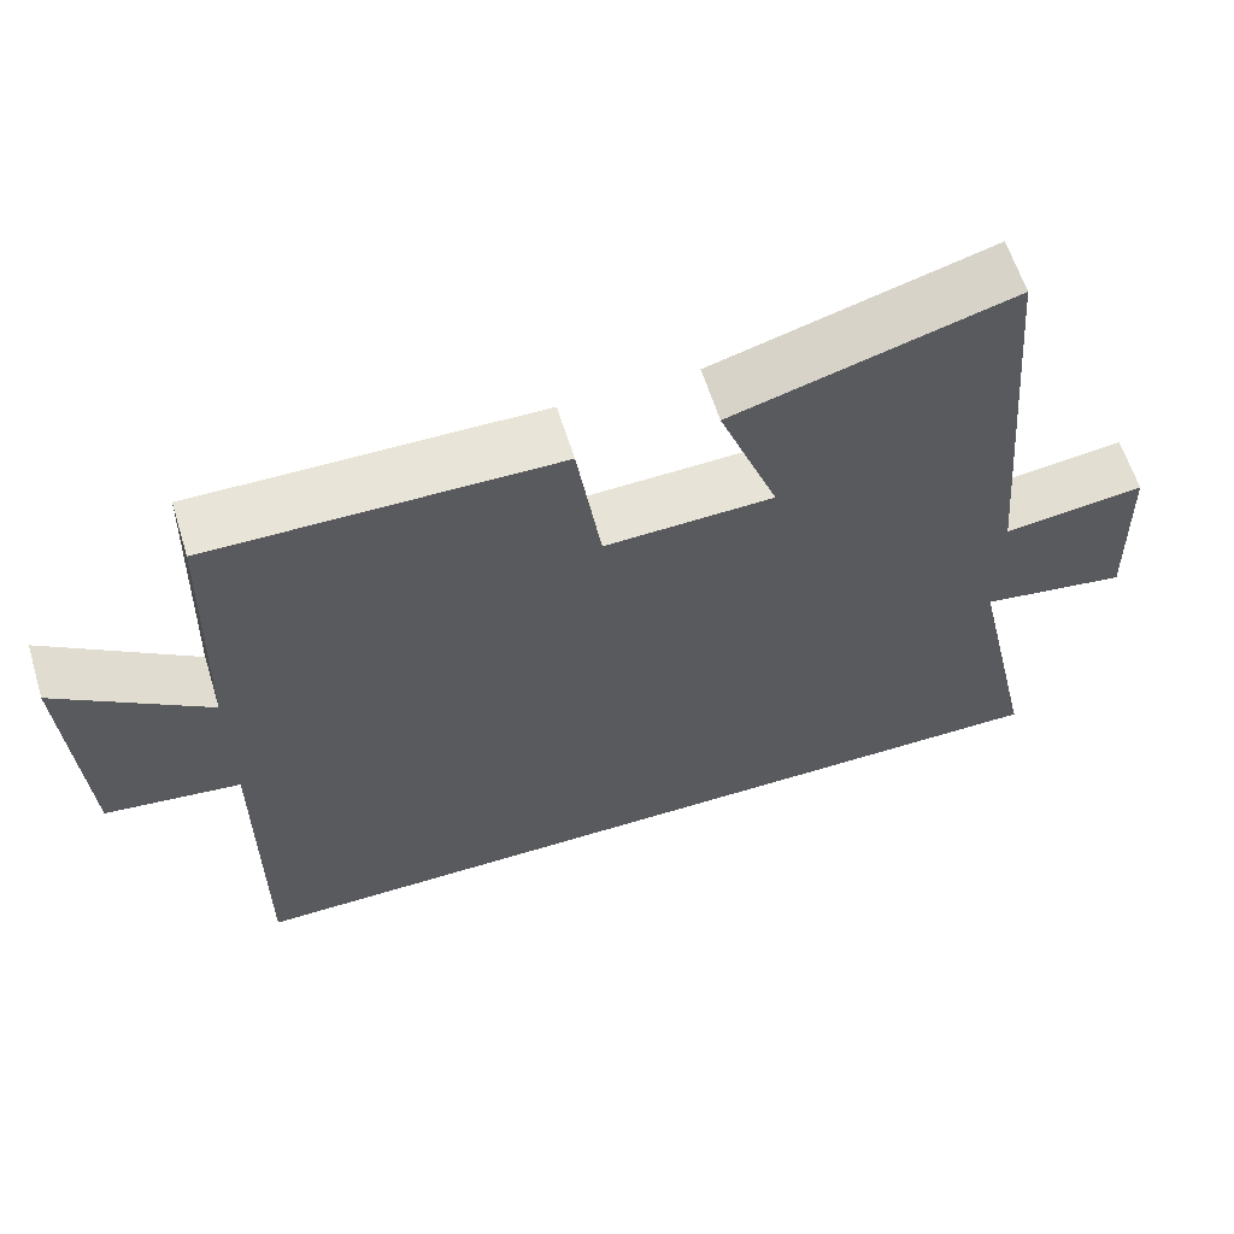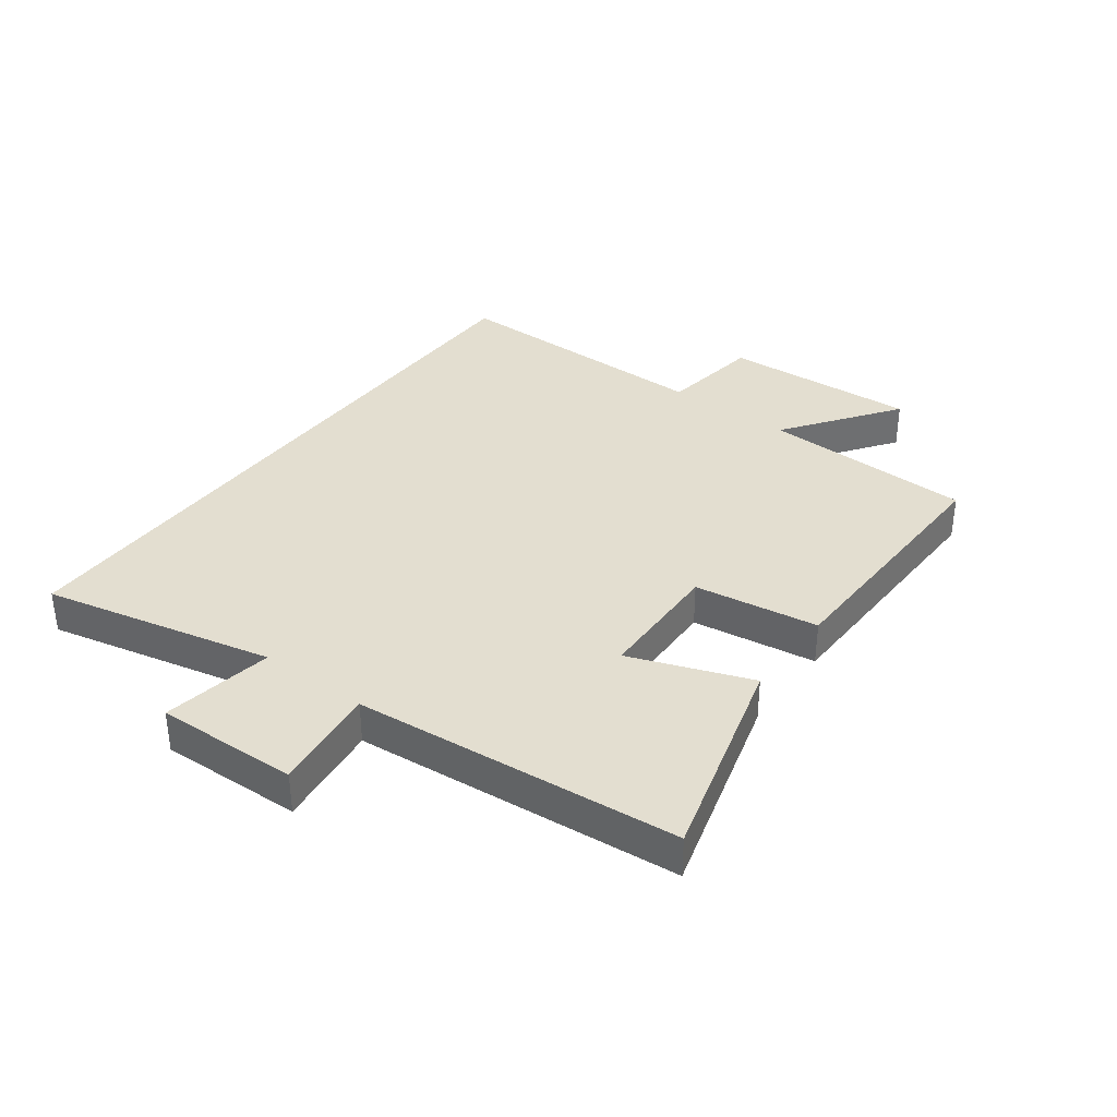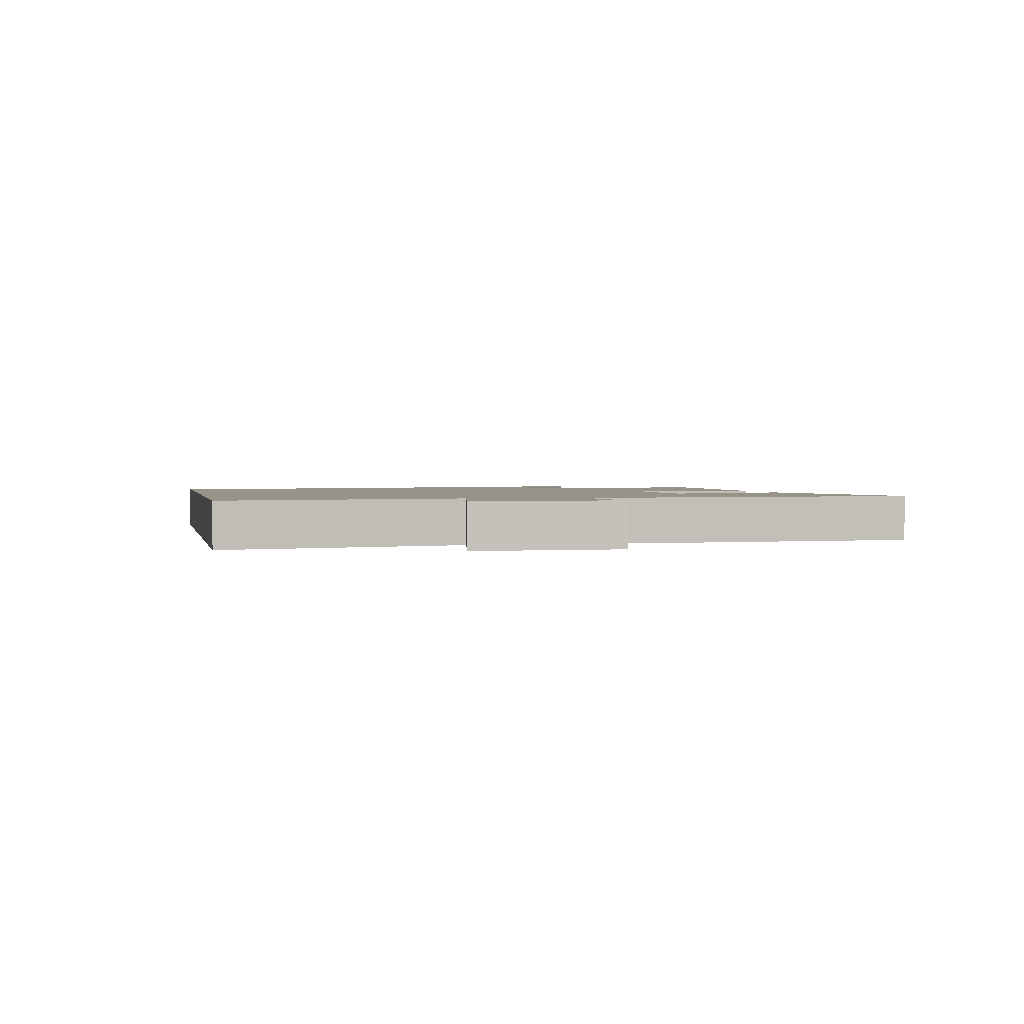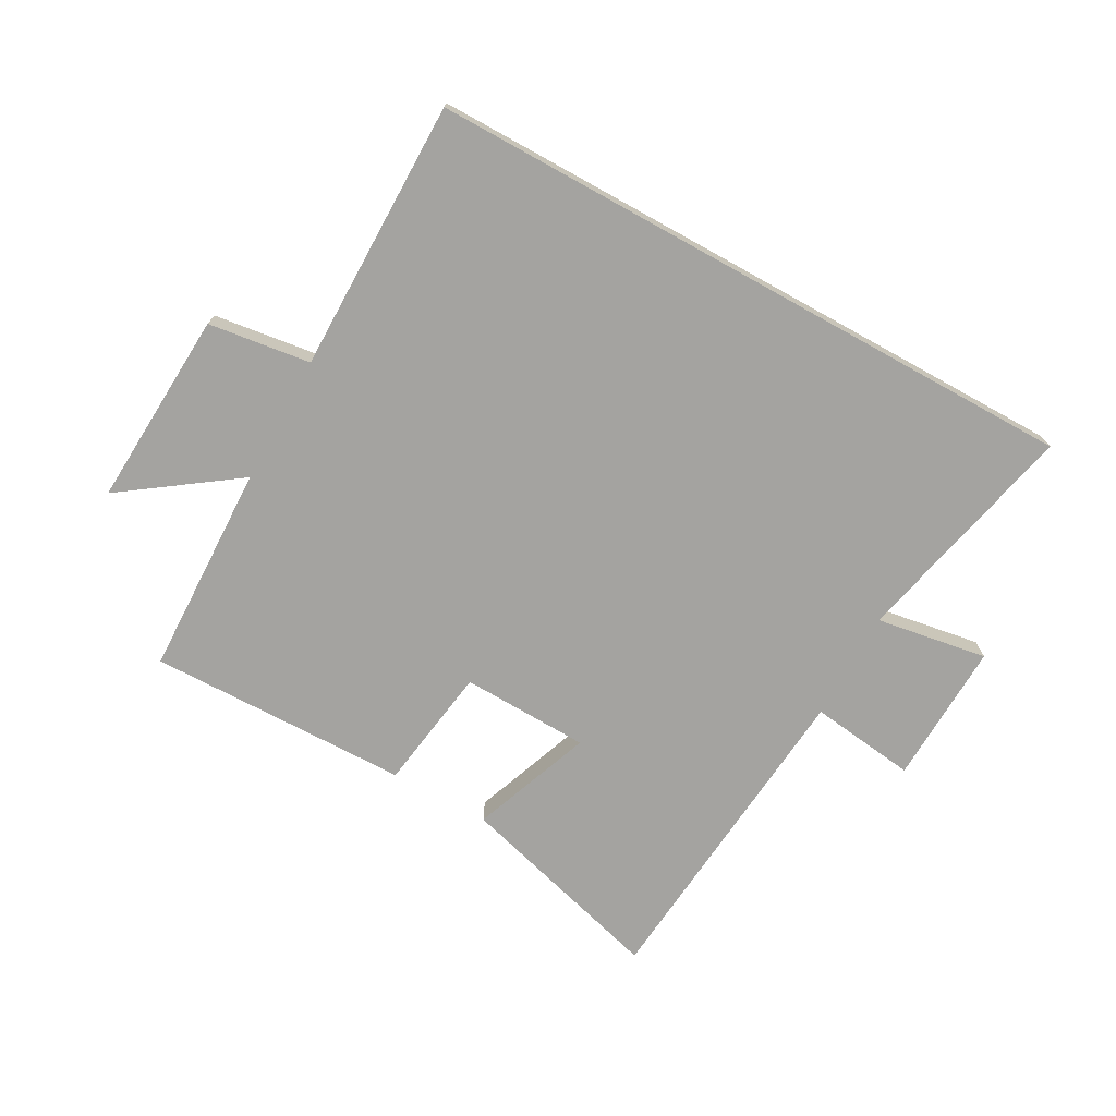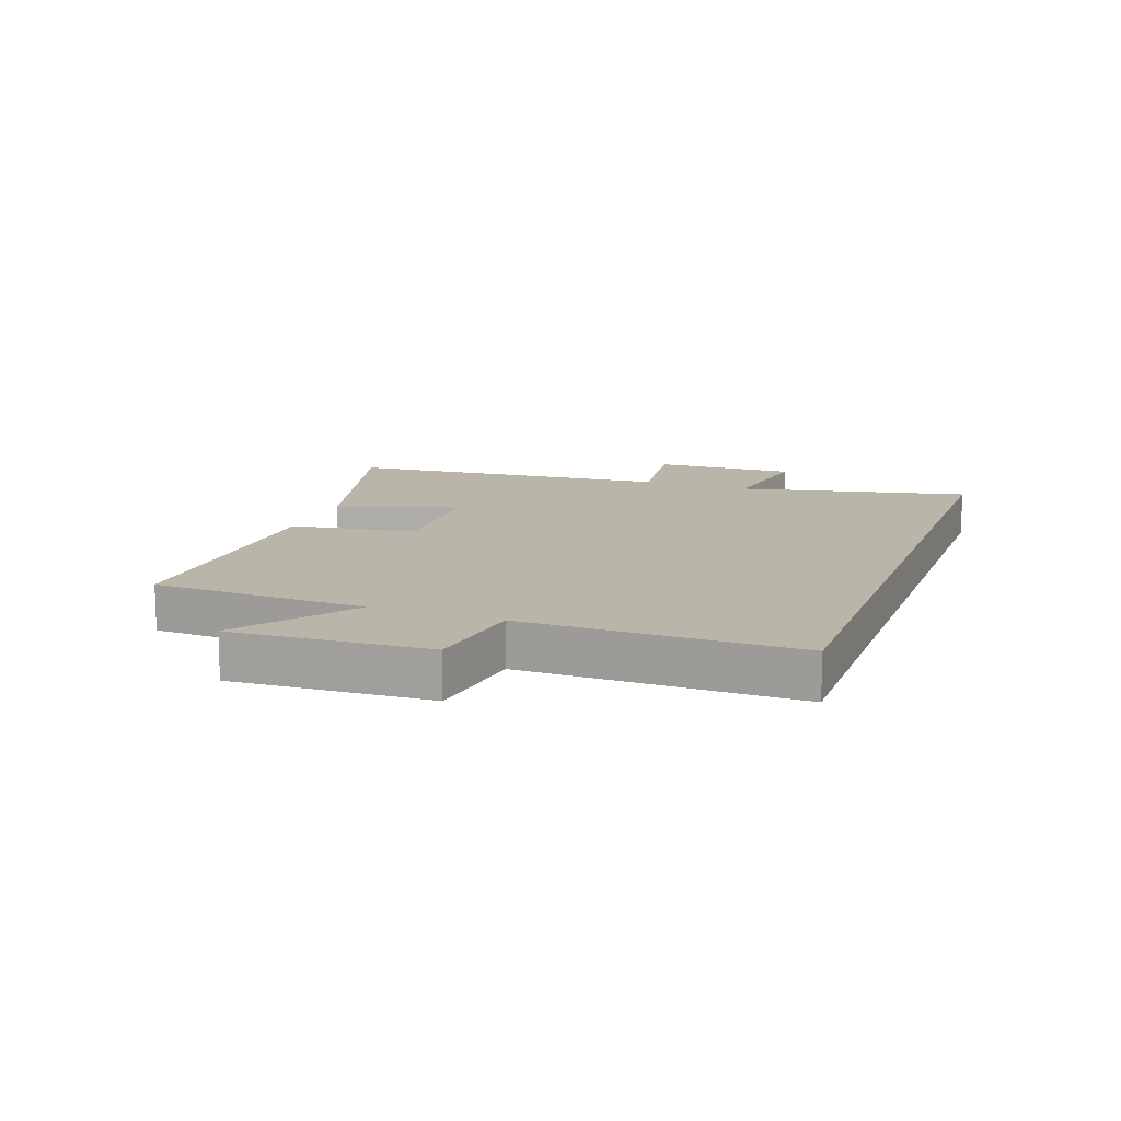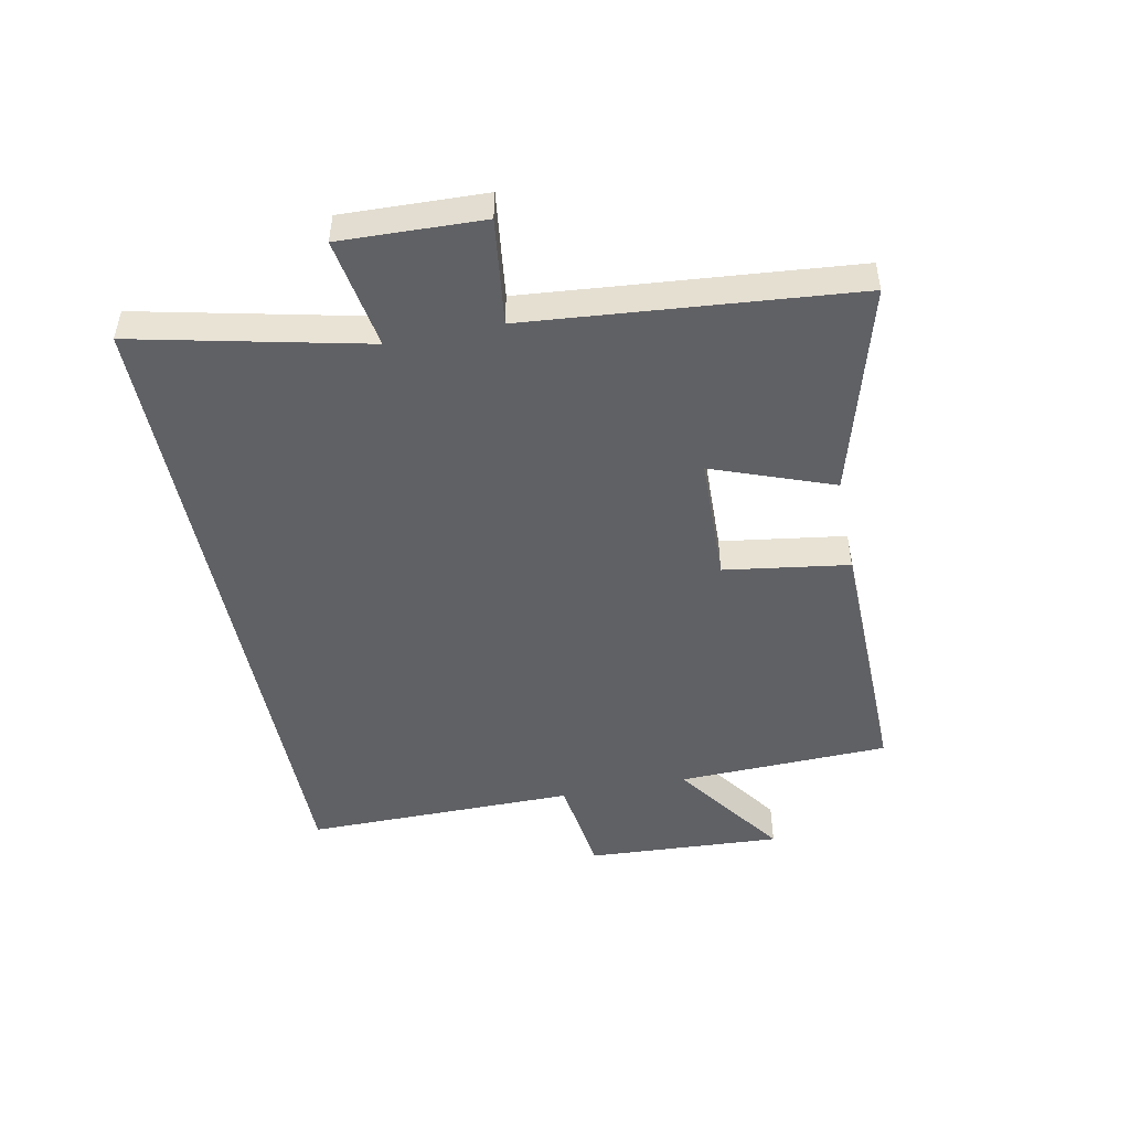
<metadata>
{"format":"obj","ext":"obj","renderer":"f3d","projection":"perspective","resolution":1024,"background":"white","views":[{"elev":61.4,"azim":162.8,"up":"+Z"},{"elev":35.9,"azim":-53.3,"up":"+Y"},{"elev":1.6,"azim":-101.2,"up":"+Y"},{"elev":-72.9,"azim":151.0,"up":"+Y"},{"elev":13.4,"azim":110.1,"up":"+Y"},{"elev":-48.5,"azim":-78.7,"up":"+Y"}]}
</metadata>
<code>
v 0.489 0.07 0.508
v 0.5 0.07 0.159
v 0.686 0.07 0.292
v 0.668 0.07 -0.03
v 0.5 0.07 -0.053
v 0.502 0.07 -0.5
v -0.585 0.07 -0.5
v -0.5 0.07 -0.121
v -0.683 0.07 -0.151
v -0.675 0.07 0.083
v -0.5 0.07 0.061
v -0.452 0.07 0.597
v -0.106 0.07 0.5
v -0.18 0.07 0.301
v 0.03 0.07 0.295
v 0.06 0.07 0.5
v 0.489 0 0.508
v 0.5 0 0.159
v 0.686 0 0.292
v 0.668 0 -0.03
v 0.5 0 -0.053
v 0.502 0 -0.5
v -0.585 0 -0.5
v -0.5 0 -0.121
v -0.683 0 -0.151
v -0.675 0 0.083
v -0.5 0 0.061
v -0.452 0 0.597
v -0.106 0 0.5
v -0.18 0 0.301
v 0.03 0 0.295
v 0.06 0 0.5
f 15 16 1 2
f 14 15 2
f 11 12 13 14
f 11 14 2
f 8 9 10 11
f 8 11 2
f 5 6 7 8
f 5 8 2
f 2 3 4 5
f 18 17 32 31
f 18 31 30
f 30 29 28 27
f 18 30 27
f 27 26 25 24
f 18 27 24
f 24 23 22 21
f 18 24 21
f 21 20 19 18
f 1 17 18 2
f 2 18 19 3
f 3 19 20 4
f 4 20 21 5
f 5 21 22 6
f 6 22 23 7
f 7 23 24 8
f 8 24 25 9
f 9 25 26 10
f 10 26 27 11
f 11 27 28 12
f 12 28 29 13
f 13 29 30 14
f 14 30 31 15
f 15 31 32 16
f 16 32 17 1

</code>
